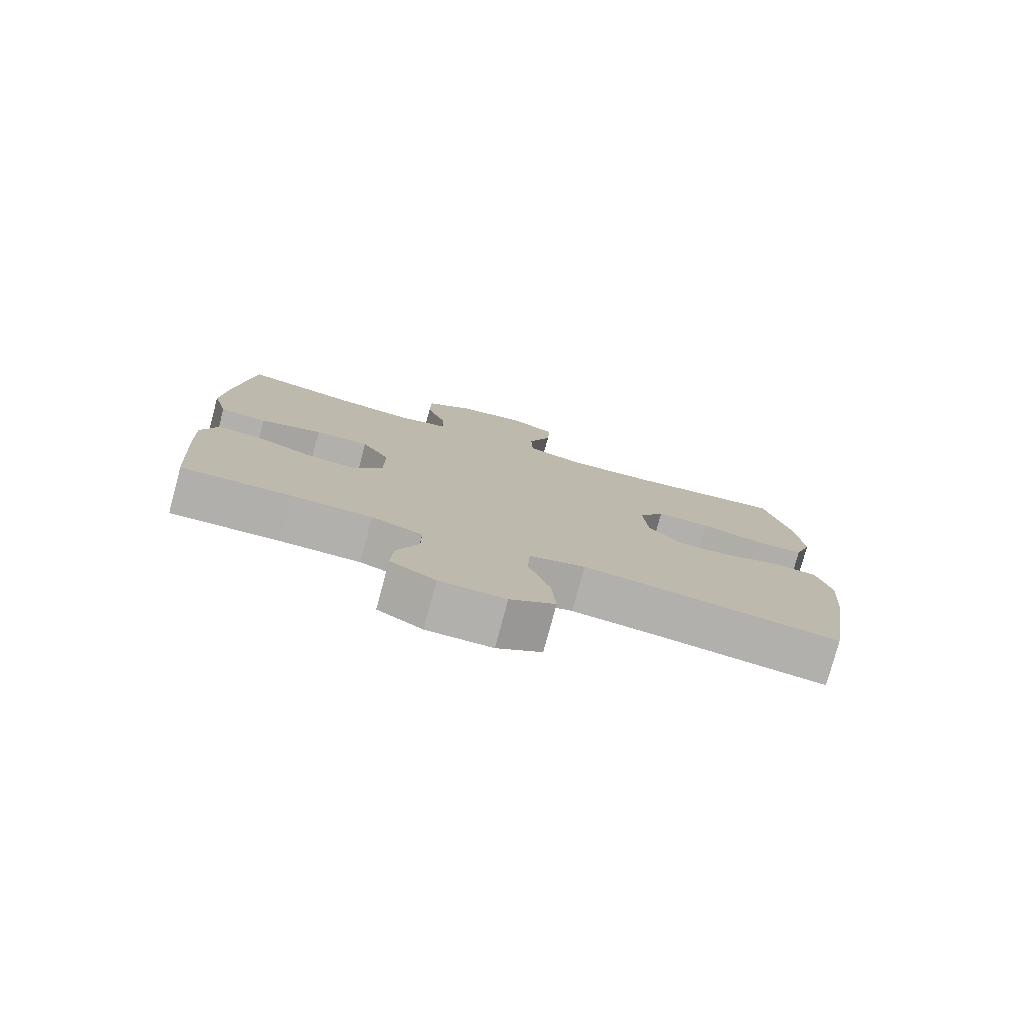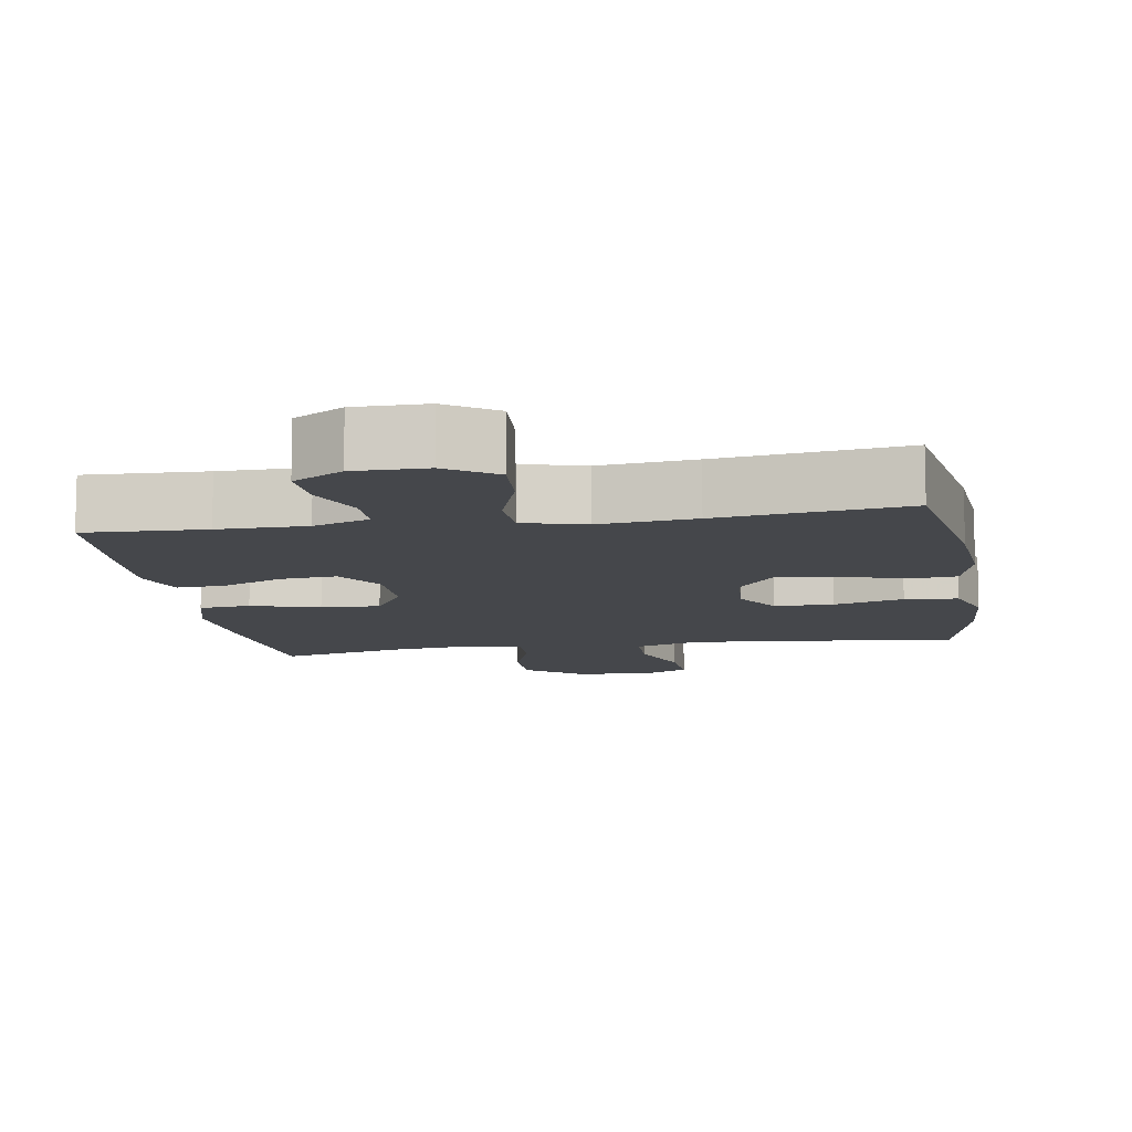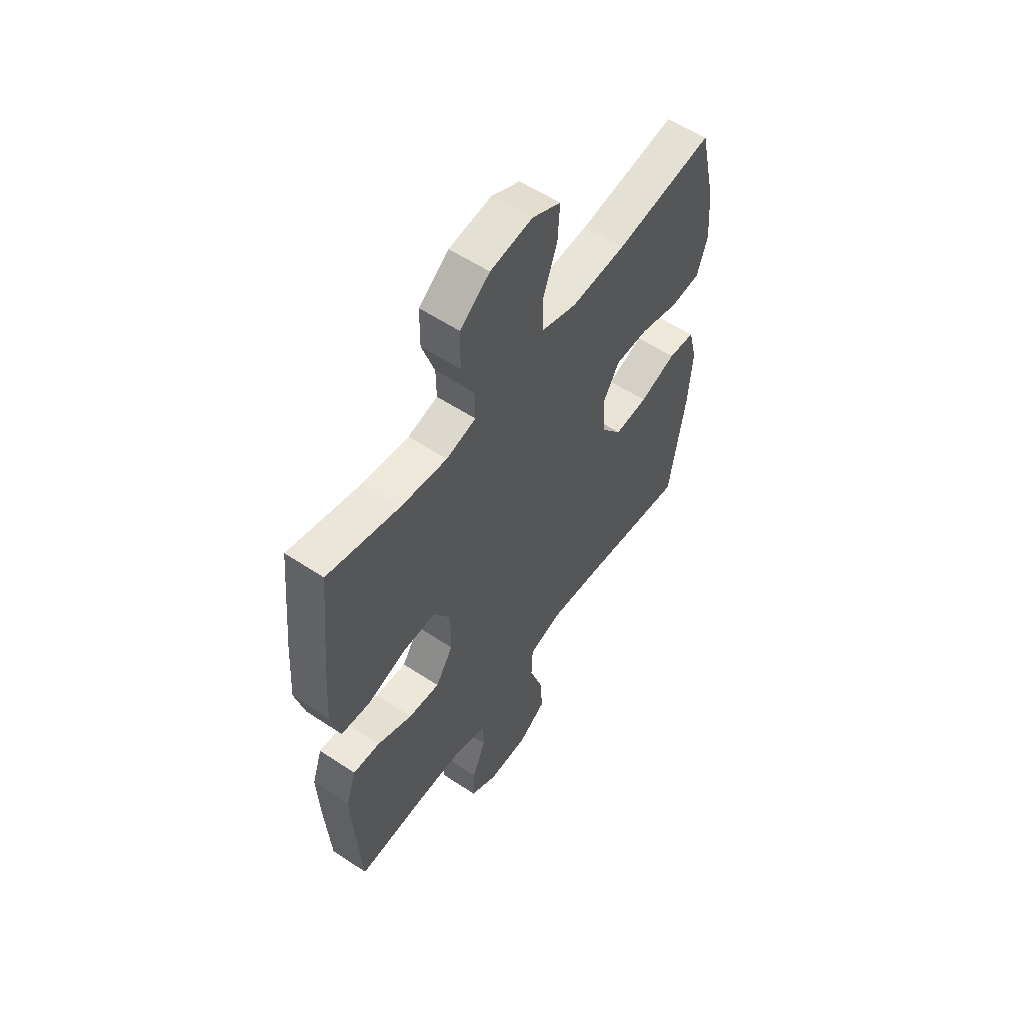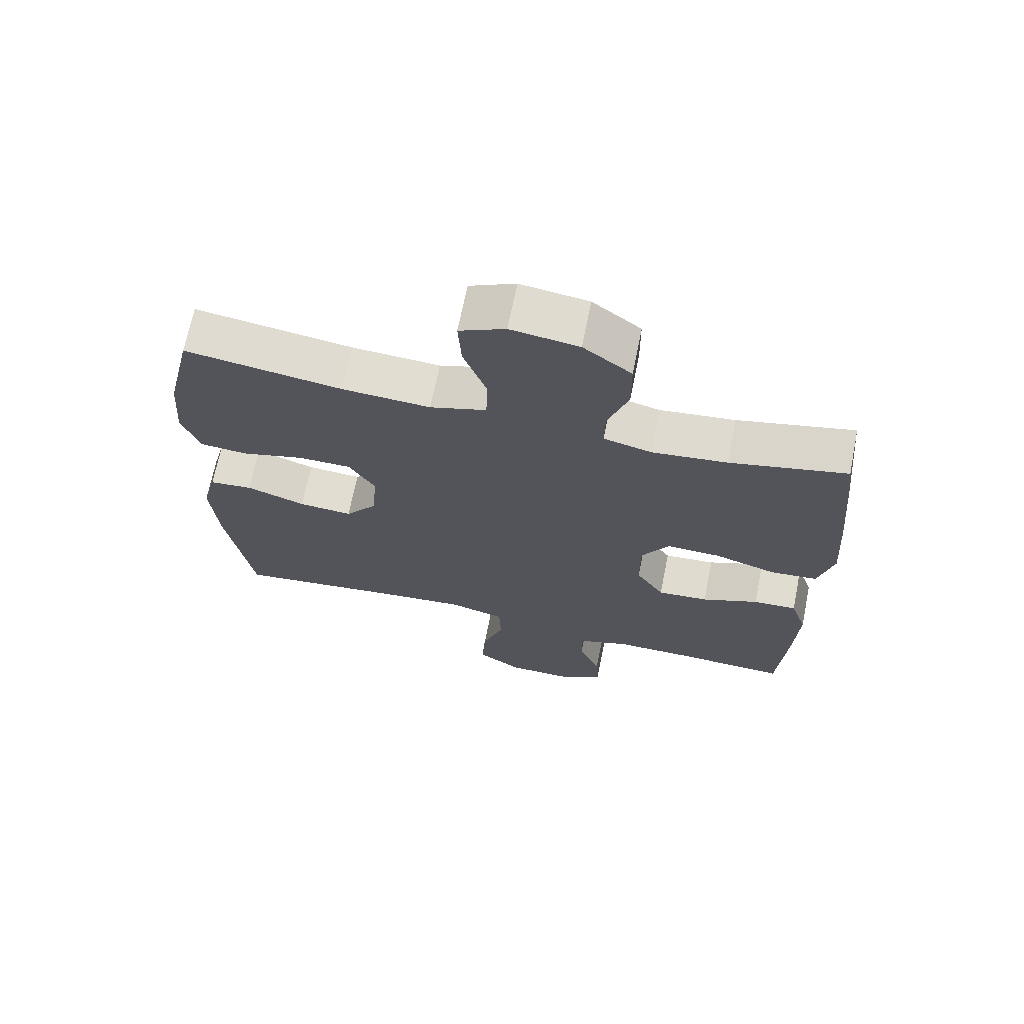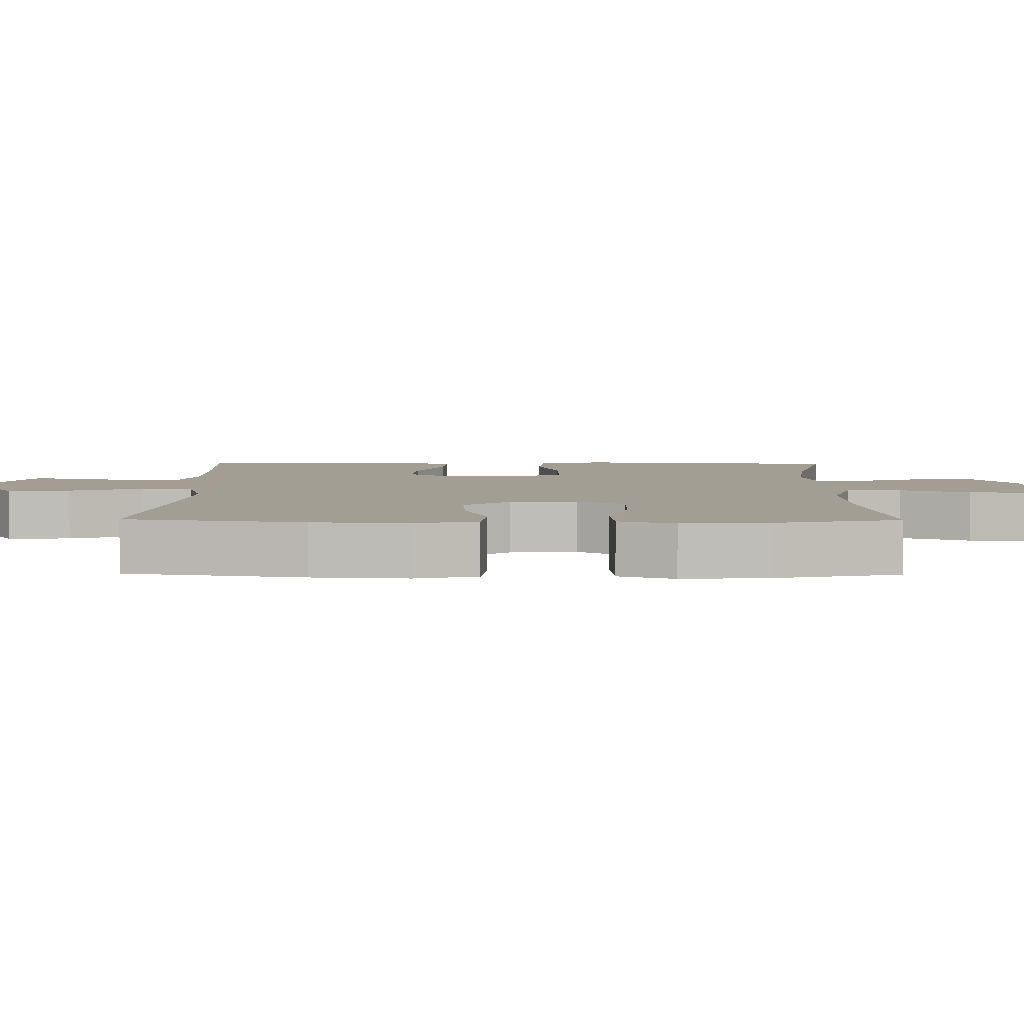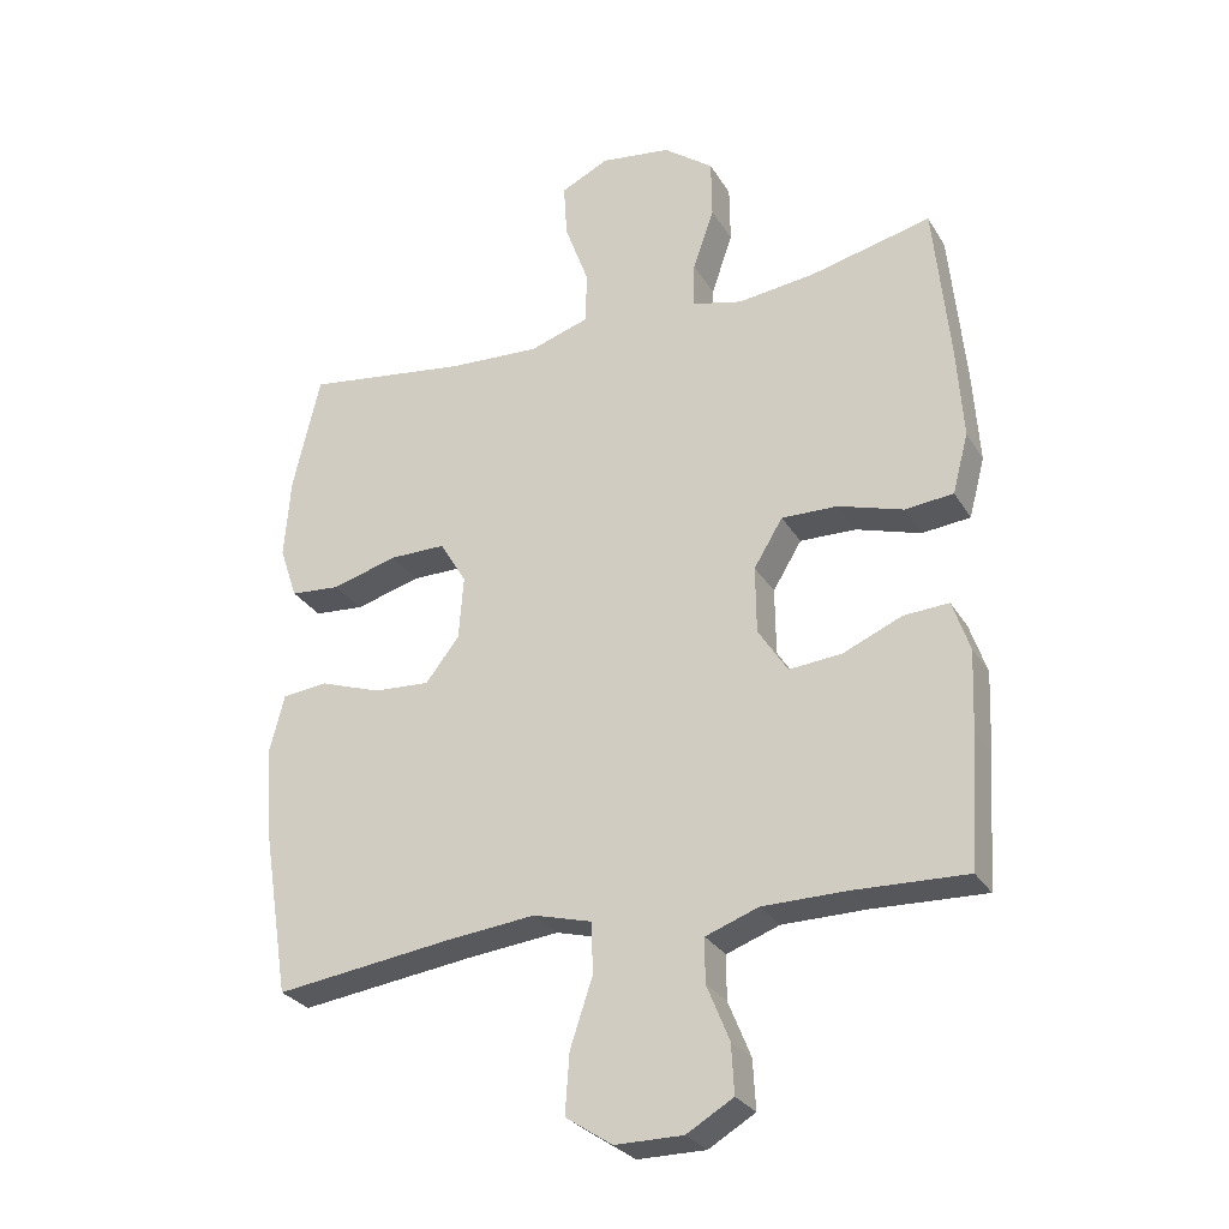
<metadata>
{"format":"obj","ext":"obj","renderer":"f3d","projection":"perspective","resolution":1024,"background":"white","views":[{"elev":-78.6,"azim":164.9,"up":"+Z"},{"elev":-10.4,"azim":-170.8,"up":"+Y"},{"elev":56.8,"azim":124.7,"up":"+Z"},{"elev":68.9,"azim":11.4,"up":"+Z"},{"elev":5.2,"azim":-89.4,"up":"+Y"},{"elev":-28.2,"azim":25.3,"up":"+Z"}]}
</metadata>
<code>
v 0.5 0.07 -0.5
v 0.334 0.07 -0.494
v 0.213 0.07 -0.495
v 0.136 0.07 -0.523
v 0.136 0.07 -0.587
v 0.169 0.07 -0.668
v 0.173 0.07 -0.74
v 0.105 0.07 -0.78
v 0.006 0.07 -0.78
v -0.062 0.07 -0.735
v -0.056 0.07 -0.648
v -0.023 0.07 -0.549
v -0.026 0.07 -0.475
v -0.111 0.07 -0.452
v -0.243 0.07 -0.466
v -0.5 0.07 -0.5
v -0.539 0.07 -0.255
v -0.549 0.07 -0.124
v -0.527 0.07 -0.038
v -0.461 0.07 -0.031
v -0.371 0.07 -0.062
v -0.289 0.07 -0.067
v -0.24 0.07 -0.004
v -0.233 0.07 0.089
v -0.272 0.07 0.154
v -0.354 0.07 0.154
v -0.45 0.07 0.127
v -0.523 0.07 0.133
v -0.549 0.07 0.21
v -0.54 0.07 0.328
v -0.5 0.07 0.5
v -0.26 0.07 0.466
v -0.126 0.07 0.459
v -0.04 0.07 0.487
v -0.038 0.07 0.563
v -0.073 0.07 0.659
v -0.078 0.07 0.739
v -0.008 0.07 0.773
v 0.095 0.07 0.759
v 0.168 0.07 0.704
v 0.169 0.07 0.618
v 0.138 0.07 0.528
v 0.137 0.07 0.462
v 0.21 0.07 0.444
v 0.324 0.07 0.458
v 0.5 0.07 0.5
v 0.523 0.07 0.266
v 0.532 0.07 0.132
v 0.509 0.07 0.044
v 0.438 0.07 0.037
v 0.344 0.07 0.066
v 0.262 0.07 0.068
v 0.22 0.07 -0.001
v 0.221 0.07 -0.099
v 0.264 0.07 -0.166
v 0.341 0.07 -0.159
v 0.427 0.07 -0.122
v 0.493 0.07 -0.118
v 0.518 0.07 -0.192
v 0.513 0.07 -0.31
v 0.5 0 -0.5
v 0.334 0 -0.494
v 0.213 0 -0.495
v 0.136 0 -0.523
v 0.136 0 -0.587
v 0.169 0 -0.668
v 0.173 0 -0.74
v 0.105 0 -0.78
v 0.006 0 -0.78
v -0.062 0 -0.735
v -0.056 0 -0.648
v -0.023 0 -0.549
v -0.026 0 -0.475
v -0.111 0 -0.452
v -0.243 0 -0.466
v -0.5 0 -0.5
v -0.539 0 -0.255
v -0.549 0 -0.124
v -0.527 0 -0.038
v -0.461 0 -0.031
v -0.371 0 -0.062
v -0.289 0 -0.067
v -0.24 0 -0.004
v -0.233 0 0.089
v -0.272 0 0.154
v -0.354 0 0.154
v -0.45 0 0.127
v -0.523 0 0.133
v -0.549 0 0.21
v -0.54 0 0.328
v -0.5 0 0.5
v -0.26 0 0.466
v -0.126 0 0.459
v -0.04 0 0.487
v -0.038 0 0.563
v -0.073 0 0.659
v -0.078 0 0.739
v -0.008 0 0.773
v 0.095 0 0.759
v 0.168 0 0.704
v 0.169 0 0.618
v 0.138 0 0.528
v 0.137 0 0.462
v 0.21 0 0.444
v 0.324 0 0.458
v 0.5 0 0.5
v 0.523 0 0.266
v 0.532 0 0.132
v 0.509 0 0.044
v 0.438 0 0.037
v 0.344 0 0.066
v 0.262 0 0.068
v 0.22 0 -0.001
v 0.221 0 -0.099
v 0.264 0 -0.166
v 0.341 0 -0.159
v 0.427 0 -0.122
v 0.493 0 -0.118
v 0.518 0 -0.192
v 0.513 0 -0.31
f 60 1 2
f 59 60 2
f 58 59 2
f 57 58 2
f 56 57 2
f 55 56 2 3
f 54 55 3 4
f 53 54 4
f 49 50 51
f 48 49 51
f 47 48 51
f 46 47 51
f 45 46 51
f 44 45 51 52
f 43 44 52 53
f 40 41 42
f 39 40 42
f 38 39 42
f 37 38 42
f 36 37 42
f 35 36 42
f 34 35 42 43
f 43 53 4
f 34 43 4
f 33 34 4
f 30 31 32
f 29 30 32
f 28 29 32
f 27 28 32
f 26 27 32
f 25 26 32 33
f 19 20 21
f 18 19 21
f 17 18 21
f 16 17 21
f 15 16 21
f 14 15 21 22
f 13 14 22 23
f 10 11 12
f 9 10 12
f 8 9 12
f 7 8 12
f 6 7 12
f 5 6 12
f 5 12 13
f 13 23 24
f 5 13 24
f 4 5 24
f 4 24 25 33
f 62 61 120
f 62 120 119
f 62 119 118
f 62 118 117
f 62 117 116
f 63 62 116 115
f 64 63 115 114
f 64 114 113
f 111 110 109
f 111 109 108
f 111 108 107
f 111 107 106
f 111 106 105
f 112 111 105 104
f 113 112 104 103
f 102 101 100
f 102 100 99
f 102 99 98
f 102 98 97
f 102 97 96
f 102 96 95
f 103 102 95 94
f 64 113 103
f 64 103 94
f 64 94 93
f 92 91 90
f 92 90 89
f 92 89 88
f 92 88 87
f 92 87 86
f 93 92 86 85
f 81 80 79
f 81 79 78
f 81 78 77
f 81 77 76
f 81 76 75
f 82 81 75 74
f 83 82 74 73
f 72 71 70
f 72 70 69
f 72 69 68
f 72 68 67
f 72 67 66
f 72 66 65
f 73 72 65
f 84 83 73
f 84 73 65
f 84 65 64
f 93 85 84 64
f 1 61 62 2
f 2 62 63 3
f 3 63 64 4
f 4 64 65 5
f 5 65 66 6
f 6 66 67 7
f 7 67 68 8
f 8 68 69 9
f 9 69 70 10
f 10 70 71 11
f 11 71 72 12
f 12 72 73 13
f 13 73 74 14
f 14 74 75 15
f 15 75 76 16
f 16 76 77 17
f 17 77 78 18
f 18 78 79 19
f 19 79 80 20
f 20 80 81 21
f 21 81 82 22
f 22 82 83 23
f 23 83 84 24
f 24 84 85 25
f 25 85 86 26
f 26 86 87 27
f 27 87 88 28
f 28 88 89 29
f 29 89 90 30
f 30 90 91 31
f 31 91 92 32
f 32 92 93 33
f 33 93 94 34
f 34 94 95 35
f 35 95 96 36
f 36 96 97 37
f 37 97 98 38
f 38 98 99 39
f 39 99 100 40
f 40 100 101 41
f 41 101 102 42
f 42 102 103 43
f 43 103 104 44
f 44 104 105 45
f 45 105 106 46
f 46 106 107 47
f 47 107 108 48
f 48 108 109 49
f 49 109 110 50
f 50 110 111 51
f 51 111 112 52
f 52 112 113 53
f 53 113 114 54
f 54 114 115 55
f 55 115 116 56
f 56 116 117 57
f 57 117 118 58
f 58 118 119 59
f 59 119 120 60
f 60 120 61 1

</code>
